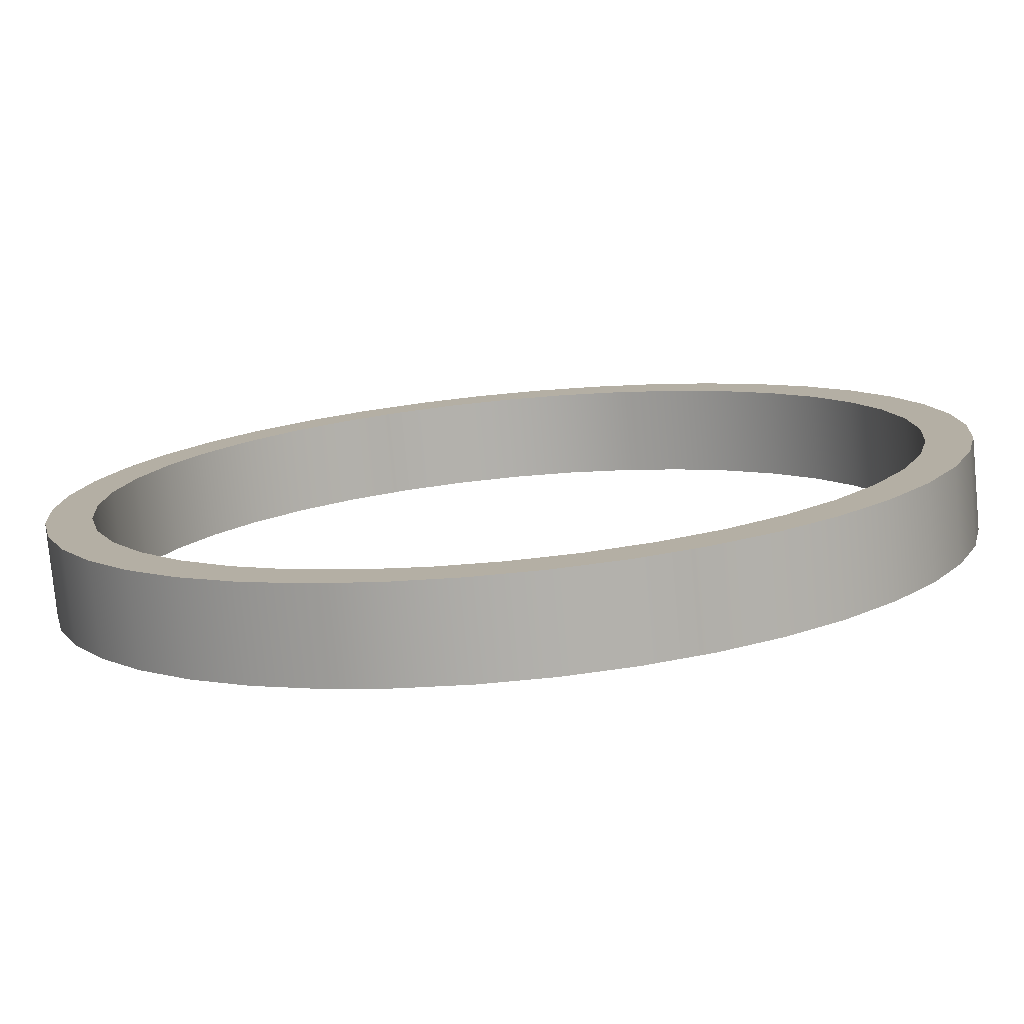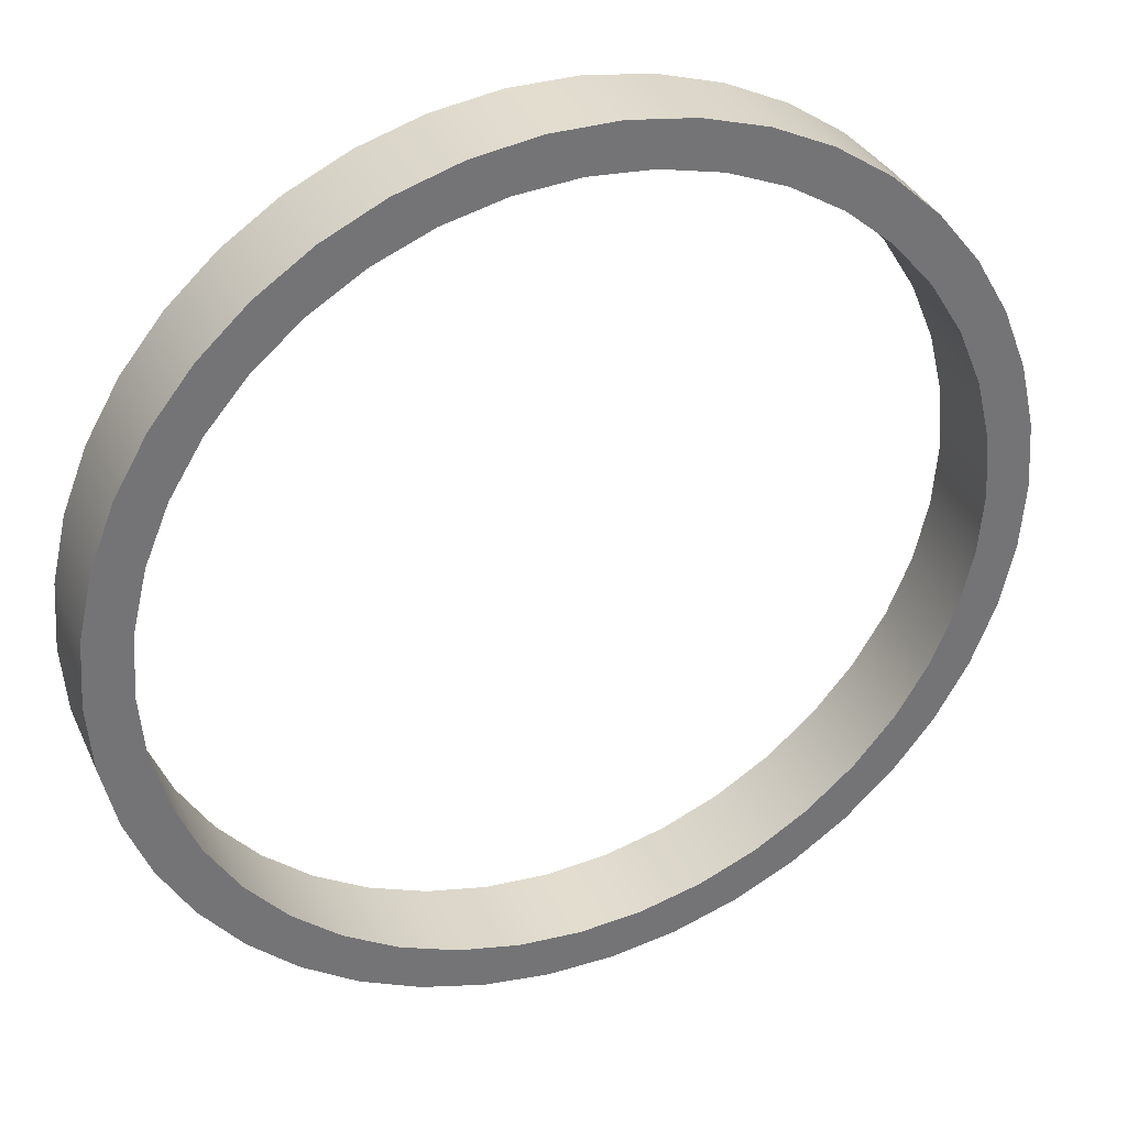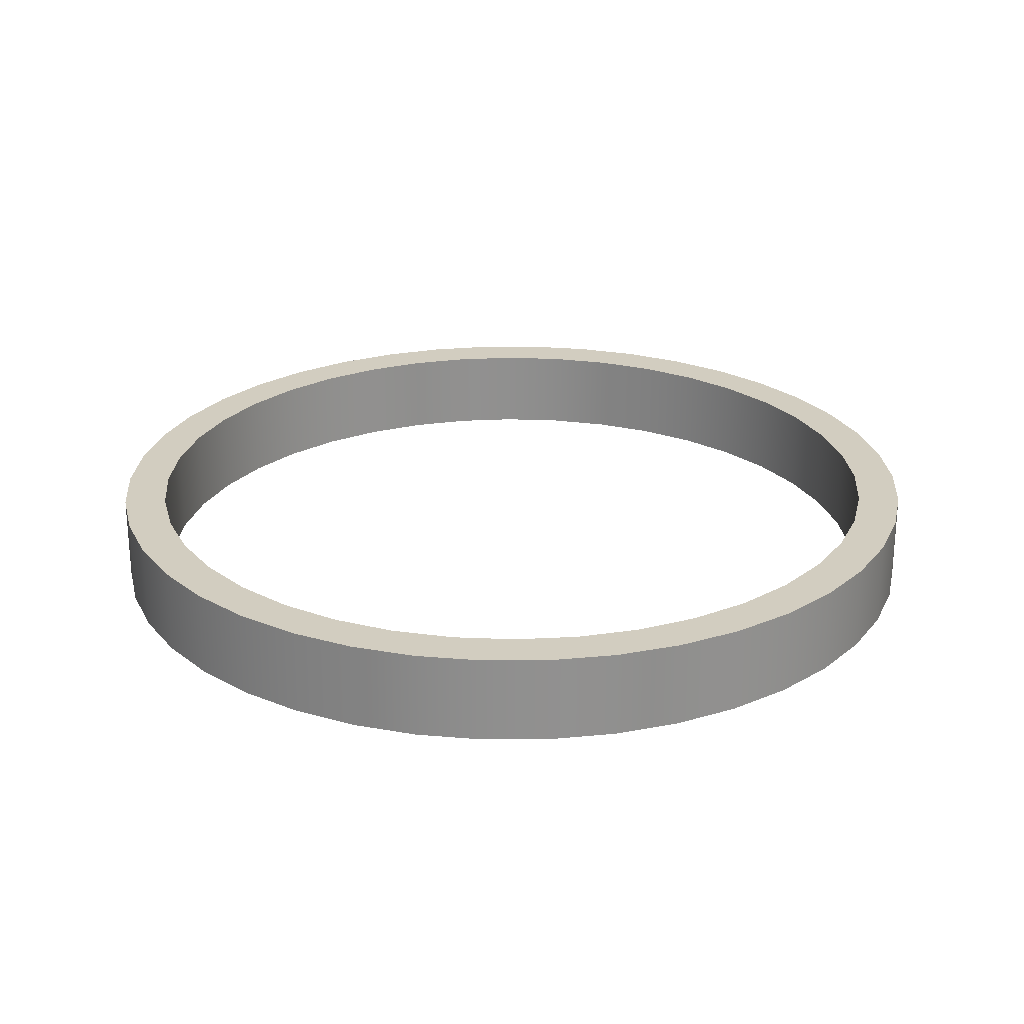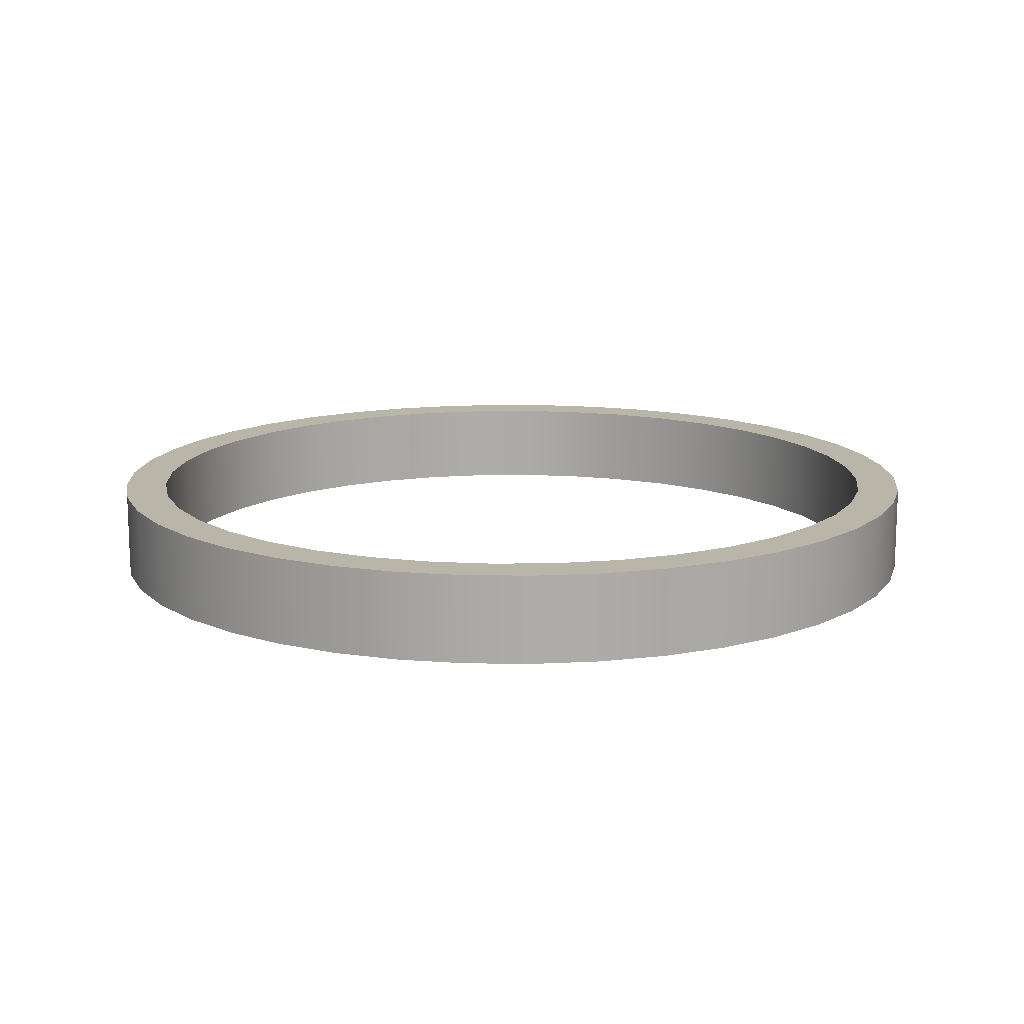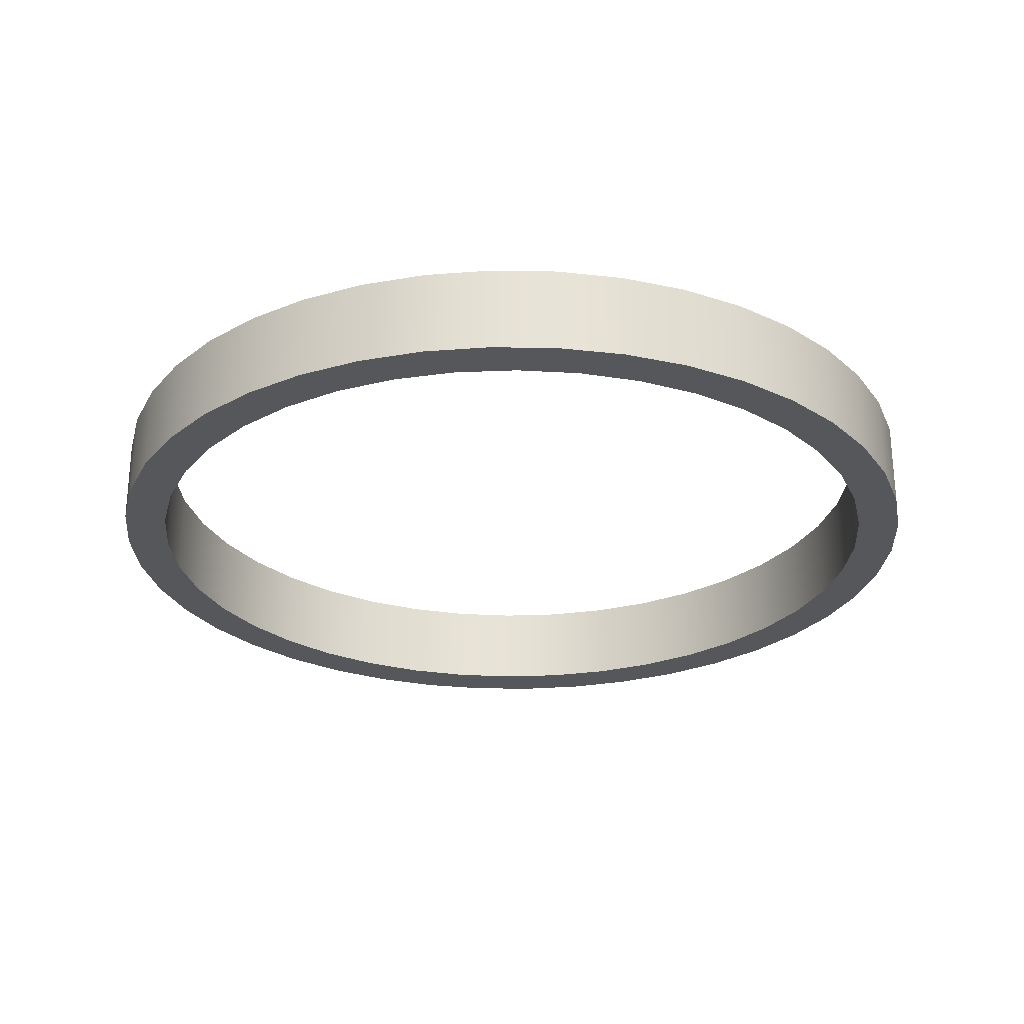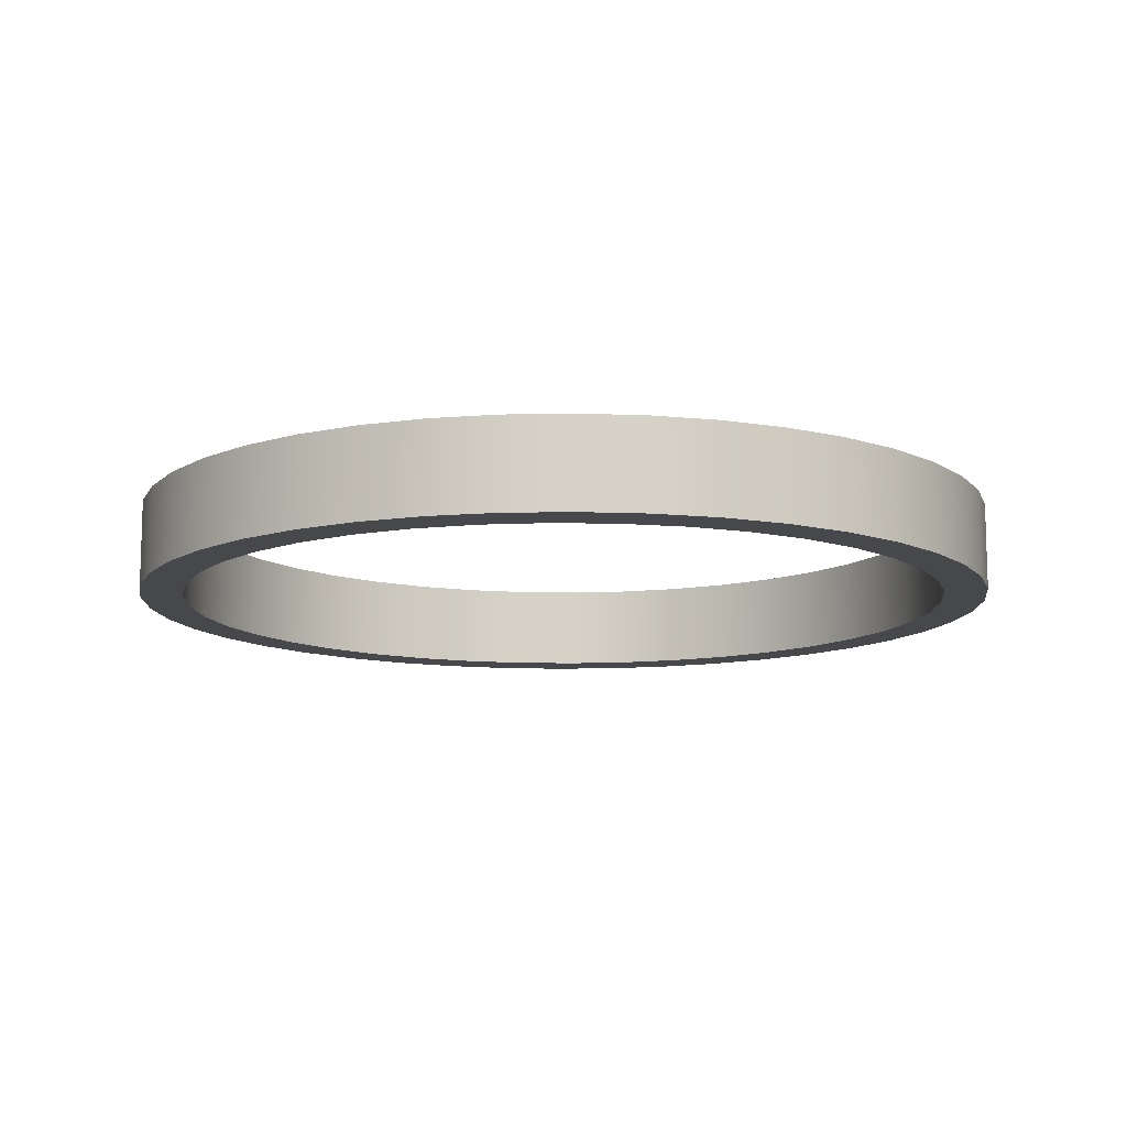
<metadata>
{"format":"obj","ext":"obj","renderer":"f3d","projection":"perspective","resolution":1024,"background":"white","views":[{"elev":-78.0,"azim":-174.6,"up":"+Y"},{"elev":34.9,"azim":157.9,"up":"+Y"},{"elev":24.6,"azim":179.5,"up":"+Z"},{"elev":13.6,"azim":-15.4,"up":"+Z"},{"elev":-26.8,"azim":-18.7,"up":"+Z"},{"elev":-11.5,"azim":28.8,"up":"+Z"}]}
</metadata>
<code>
g Body1
v -9 -0 2
v -8.889 -1.408 2
v -8.56 -2.781 2
v -8.019 -4.086 2
v -7.281 -5.29 2
v -6.364 -6.364 2
v -5.29 -7.281 2
v -4.086 -8.019 2
v -2.781 -8.56 2
v -1.408 -8.889 2
v 0 -9 2
v 1.408 -8.889 2
v 2.781 -8.56 2
v 4.086 -8.019 2
v 5.29 -7.281 2
v 6.364 -6.364 2
v 7.281 -5.29 2
v 8.019 -4.086 2
v 8.56 -2.781 2
v 8.889 -1.408 2
v 9 0 2
v 8.889 1.408 2
v 8.56 2.781 2
v 8.019 4.086 2
v 7.281 5.29 2
v 6.364 6.364 2
v 5.29 7.281 2
v 4.086 8.019 2
v 2.781 8.56 2
v 1.408 8.889 2
v 0 9 2
v -1.408 8.889 2
v -2.781 8.56 2
v -4.086 8.019 2
v -5.29 7.281 2
v -6.364 6.364 2
v -7.281 5.29 2
v -8.019 4.086 2
v -8.56 2.781 2
v -8.889 1.408 2
v -9 -0 0
v -8.889 1.408 0
v -8.56 2.781 0
v -8.019 4.086 0
v -7.281 5.29 0
v -6.364 6.364 0
v -5.29 7.281 0
v -4.086 8.019 0
v -2.781 8.56 0
v -1.408 8.889 0
v 0 9 0
v 1.408 8.889 0
v 2.781 8.56 0
v 4.086 8.019 0
v 5.29 7.281 0
v 6.364 6.364 0
v 7.281 5.29 0
v 8.019 4.086 0
v 8.56 2.781 0
v 8.889 1.408 0
v 9 0 0
v 8.889 -1.408 0
v 8.56 -2.781 0
v 8.019 -4.086 0
v 7.281 -5.29 0
v 6.364 -6.364 0
v 5.29 -7.281 0
v 4.086 -8.019 0
v 2.781 -8.56 0
v 1.408 -8.889 0
v 0 -9 0
v -1.408 -8.889 0
v -2.781 -8.56 0
v -4.086 -8.019 0
v -5.29 -7.281 0
v -6.364 -6.364 0
v -7.281 -5.29 0
v -8.019 -4.086 0
v -8.56 -2.781 0
v -8.889 -1.408 0
v -10 -0 2
v -9.888 1.49 2
v -9.556 2.948 2
v -9.01 4.339 2
v -8.262 5.633 2
v -7.331 6.802 2
v -6.235 7.818 2
v -5 8.66 2
v -3.653 9.309 2
v -2.225 9.749 2
v -0.7473 9.972 2
v 0.7473 9.972 2
v 2.225 9.749 2
v 3.653 9.309 2
v 5 8.66 2
v 6.235 7.818 2
v 7.331 6.802 2
v 8.262 5.633 2
v 9.01 4.339 2
v 9.556 2.948 2
v 9.888 1.49 2
v 10 0 2
v 9.888 -1.49 2
v 9.556 -2.948 2
v 9.01 -4.339 2
v 8.262 -5.633 2
v 7.331 -6.802 2
v 6.235 -7.818 2
v 5 -8.66 2
v 3.653 -9.309 2
v 2.225 -9.749 2
v 0.7473 -9.972 2
v -0.7473 -9.972 2
v -2.225 -9.749 2
v -3.653 -9.309 2
v -5 -8.66 2
v -6.235 -7.818 2
v -7.331 -6.802 2
v -8.262 -5.633 2
v -9.01 -4.339 2
v -9.556 -2.948 2
v -9.888 -1.49 2
v -10 -0 0
v -9.888 -1.49 0
v -9.556 -2.948 0
v -9.01 -4.339 0
v -8.262 -5.633 0
v -7.331 -6.802 0
v -6.235 -7.818 0
v -5 -8.66 0
v -3.653 -9.309 0
v -2.225 -9.749 0
v -0.7473 -9.972 0
v 0.7473 -9.972 0
v 2.225 -9.749 0
v 3.653 -9.309 0
v 5 -8.66 0
v 6.235 -7.818 0
v 7.331 -6.802 0
v 8.262 -5.633 0
v 9.01 -4.339 0
v 9.556 -2.948 0
v 9.888 -1.49 0
v 10 0 0
v 9.888 1.49 0
v 9.556 2.948 0
v 9.01 4.339 0
v 8.262 5.633 0
v 7.331 6.802 0
v 6.235 7.818 0
v 5 8.66 0
v 3.653 9.309 0
v 2.225 9.749 0
v 0.7473 9.972 0
v -0.7473 9.972 0
v -2.225 9.749 0
v -3.653 9.309 0
v -5 8.66 0
v -6.235 7.818 0
v -7.331 6.802 0
v -8.262 5.633 0
v -9.01 4.339 0
v -9.556 2.948 0
v -9.888 1.49 0
f 2 80 1
f 1 80 41
f 1 41 40
f 40 41 42
f 40 42 39
f 39 42 43
f 39 43 38
f 38 43 44
f 38 44 37
f 37 44 45
f 37 45 36
f 36 45 46
f 36 46 35
f 35 46 47
f 35 47 34
f 34 47 48
f 34 48 33
f 33 48 49
f 33 49 32
f 32 49 50
f 32 50 31
f 31 50 51
f 31 51 30
f 30 51 52
f 30 52 29
f 29 52 53
f 29 53 28
f 28 53 54
f 28 54 27
f 27 54 55
f 27 55 26
f 26 55 56
f 26 56 25
f 25 56 57
f 25 57 24
f 24 57 58
f 24 58 23
f 23 58 59
f 23 59 22
f 22 59 60
f 22 60 21
f 21 60 61
f 21 61 20
f 20 61 62
f 20 62 19
f 19 62 63
f 19 63 18
f 18 63 64
f 18 64 17
f 17 64 65
f 17 65 16
f 16 65 66
f 16 66 15
f 15 66 67
f 15 67 14
f 14 67 68
f 14 68 13
f 13 68 69
f 13 69 12
f 12 69 70
f 12 70 11
f 11 70 71
f 11 71 10
f 10 71 72
f 10 72 9
f 9 72 73
f 9 73 8
f 8 73 74
f 8 74 7
f 7 74 75
f 7 75 6
f 6 75 76
f 6 76 5
f 5 76 77
f 5 77 4
f 4 77 78
f 4 78 3
f 3 78 79
f 3 79 2
f 2 79 80
f 82 164 81
f 81 164 123
f 81 123 122
f 122 123 124
f 122 124 121
f 121 124 125
f 121 125 120
f 120 125 126
f 120 126 119
f 119 126 127
f 119 127 118
f 118 127 128
f 118 128 117
f 117 128 129
f 117 129 116
f 116 129 130
f 116 130 115
f 115 130 131
f 115 131 114
f 114 131 132
f 114 132 113
f 113 132 133
f 113 133 112
f 112 133 134
f 112 134 111
f 111 134 135
f 111 135 110
f 110 135 136
f 110 136 109
f 109 136 137
f 109 137 108
f 108 137 138
f 108 138 107
f 107 138 139
f 107 139 106
f 106 139 140
f 106 140 105
f 105 140 141
f 105 141 104
f 104 141 142
f 104 142 103
f 103 142 143
f 103 143 102
f 102 143 144
f 102 144 101
f 101 144 145
f 101 145 100
f 100 145 146
f 100 146 99
f 99 146 147
f 99 147 98
f 98 147 148
f 98 148 97
f 97 148 149
f 97 149 96
f 96 149 150
f 96 150 95
f 95 150 151
f 95 151 94
f 94 151 152
f 94 152 93
f 93 152 153
f 93 153 92
f 92 153 154
f 92 154 91
f 91 154 155
f 91 155 90
f 90 155 156
f 90 156 89
f 89 156 157
f 89 157 88
f 88 157 158
f 88 158 87
f 87 158 159
f 87 159 86
f 86 159 160
f 86 160 85
f 85 160 161
f 85 161 84
f 84 161 162
f 84 162 83
f 83 162 163
f 83 163 82
f 82 163 164
f 40 82 1
f 1 82 81
f 1 81 122
f 82 40 83
f 83 40 39
f 83 39 84
f 84 39 38
f 84 38 85
f 85 38 37
f 85 37 86
f 86 37 36
f 86 36 87
f 87 36 35
f 87 35 88
f 88 35 34
f 88 34 89
f 89 34 33
f 89 33 90
f 90 33 32
f 90 32 91
f 91 32 31
f 91 31 92
f 92 31 30
f 92 30 93
f 93 30 29
f 93 29 94
f 94 29 28
f 94 28 95
f 95 28 27
f 95 27 96
f 96 27 26
f 96 26 97
f 97 26 25
f 97 25 98
f 98 25 24
f 98 24 99
f 99 24 23
f 99 23 100
f 100 23 22
f 100 22 101
f 101 22 21
f 101 21 102
f 102 21 103
f 103 21 20
f 103 20 104
f 104 20 19
f 104 19 105
f 105 19 18
f 105 18 106
f 106 18 17
f 106 17 107
f 107 17 16
f 107 16 108
f 108 16 15
f 108 15 109
f 109 15 14
f 109 14 110
f 110 14 13
f 110 13 111
f 111 13 12
f 111 12 112
f 112 12 11
f 112 11 113
f 113 11 10
f 113 10 114
f 114 10 9
f 114 9 115
f 115 9 8
f 115 8 116
f 116 8 7
f 116 7 117
f 117 7 6
f 117 6 118
f 118 6 5
f 118 5 119
f 119 5 4
f 119 4 120
f 120 4 3
f 120 3 121
f 121 3 2
f 121 2 122
f 122 2 1
f 80 124 41
f 41 124 123
f 41 123 164
f 124 80 125
f 125 80 79
f 125 79 126
f 126 79 78
f 126 78 127
f 127 78 77
f 127 77 128
f 128 77 76
f 128 76 129
f 129 76 75
f 129 75 130
f 130 75 74
f 130 74 131
f 131 74 73
f 131 73 132
f 132 73 72
f 132 72 133
f 133 72 71
f 133 71 134
f 134 71 70
f 134 70 135
f 135 70 69
f 135 69 136
f 136 69 68
f 136 68 137
f 137 68 67
f 137 67 138
f 138 67 66
f 138 66 139
f 139 66 65
f 139 65 140
f 140 65 64
f 140 64 141
f 141 64 63
f 141 63 142
f 142 63 62
f 142 62 143
f 143 62 61
f 143 61 144
f 144 61 145
f 145 61 60
f 145 60 146
f 146 60 59
f 146 59 147
f 147 59 58
f 147 58 148
f 148 58 57
f 148 57 149
f 149 57 56
f 149 56 150
f 150 56 55
f 150 55 151
f 151 55 54
f 151 54 152
f 152 54 53
f 152 53 153
f 153 53 52
f 153 52 154
f 154 52 51
f 154 51 155
f 155 51 50
f 155 50 156
f 156 50 49
f 156 49 157
f 157 49 48
f 157 48 158
f 158 48 47
f 158 47 159
f 159 47 46
f 159 46 160
f 160 46 45
f 160 45 161
f 161 45 44
f 161 44 162
f 162 44 43
f 162 43 163
f 163 43 42
f 163 42 164
f 164 42 41

</code>
